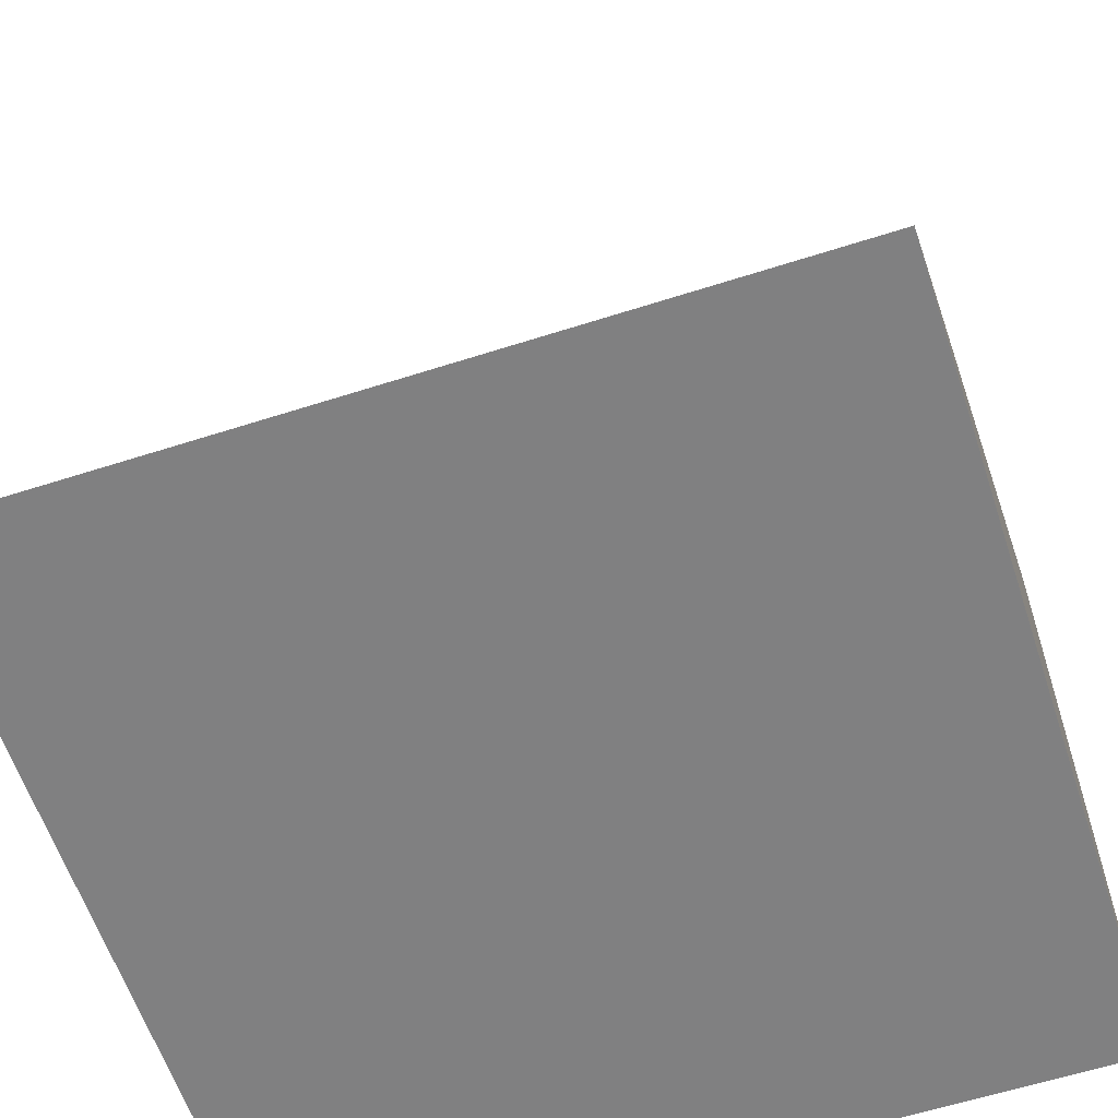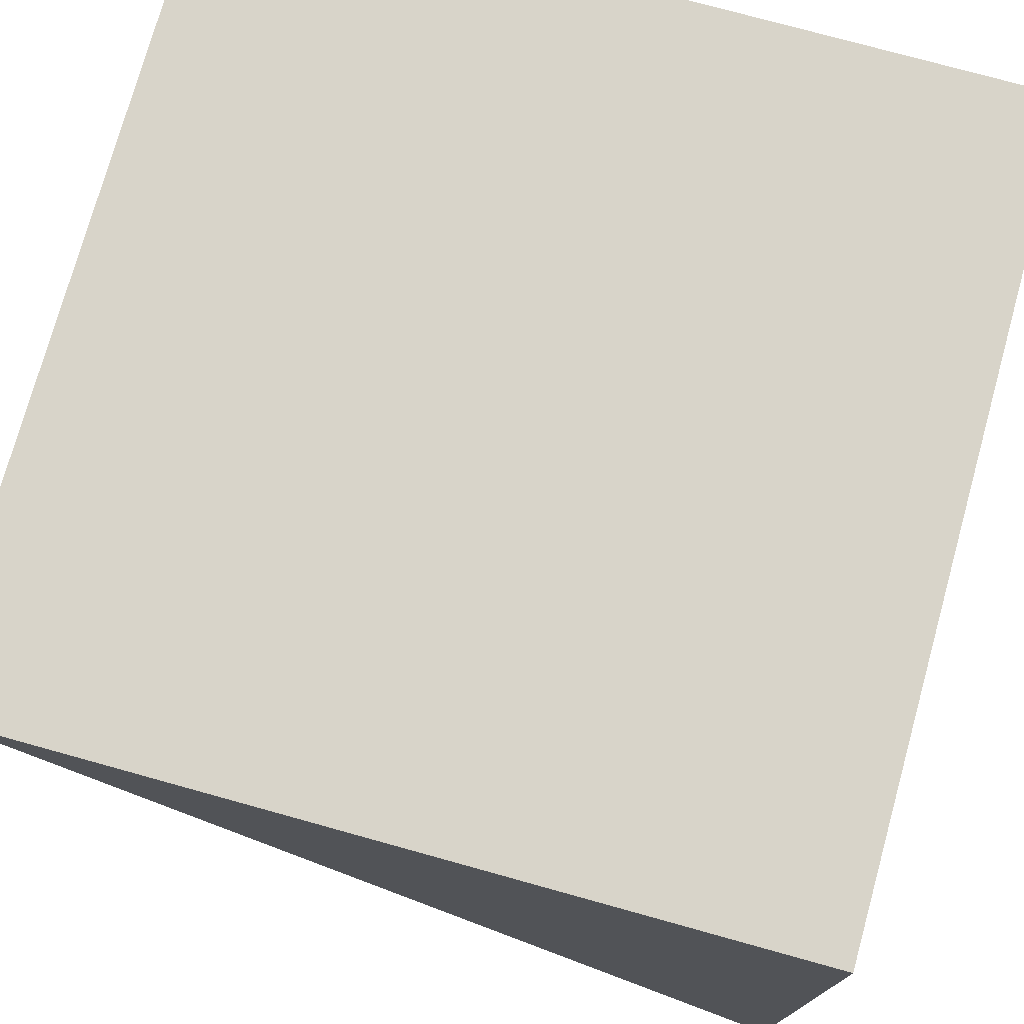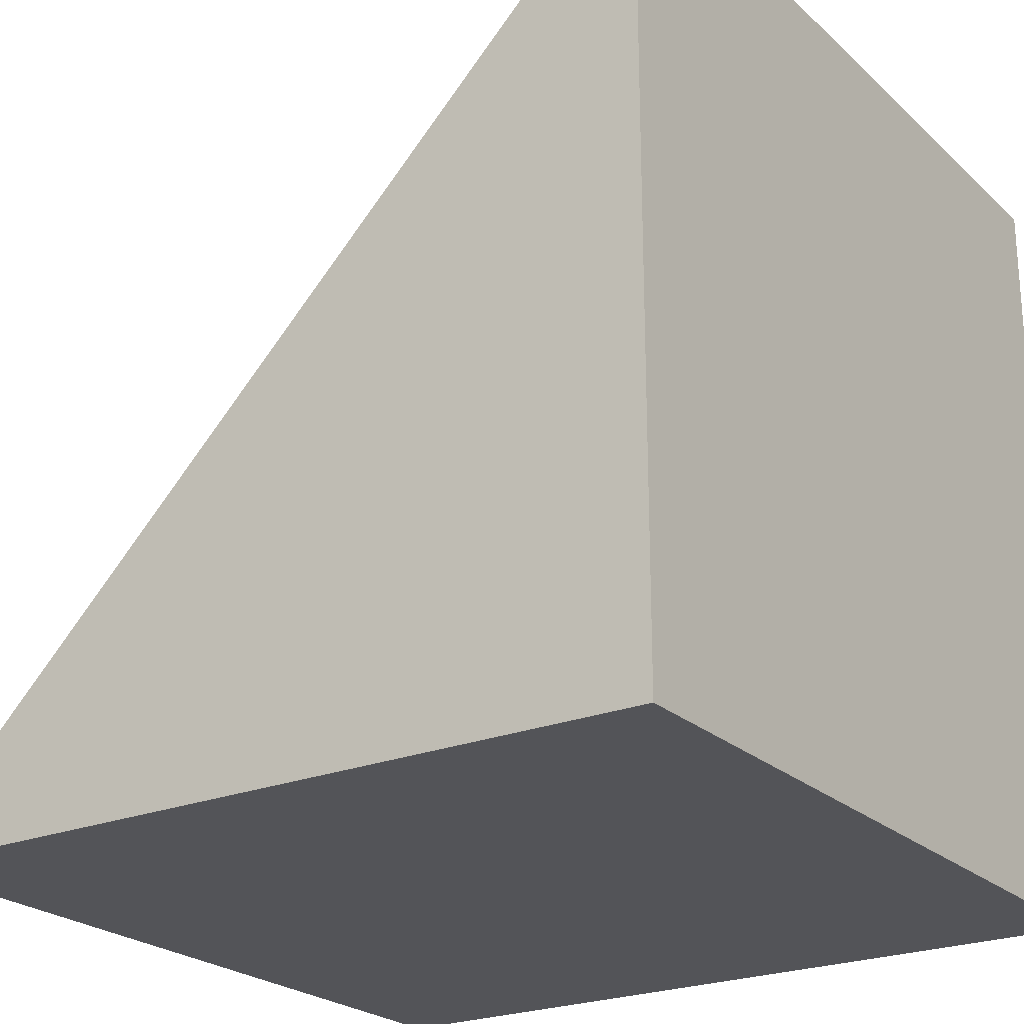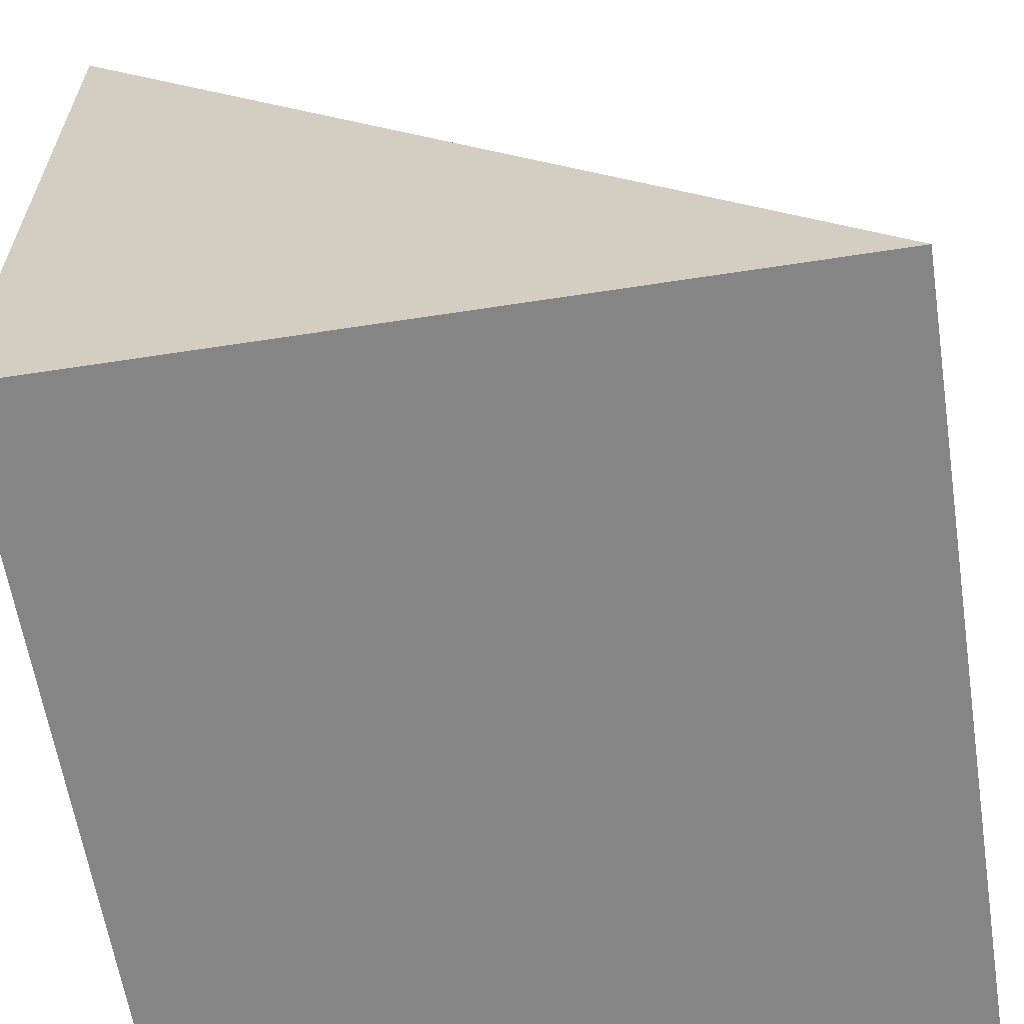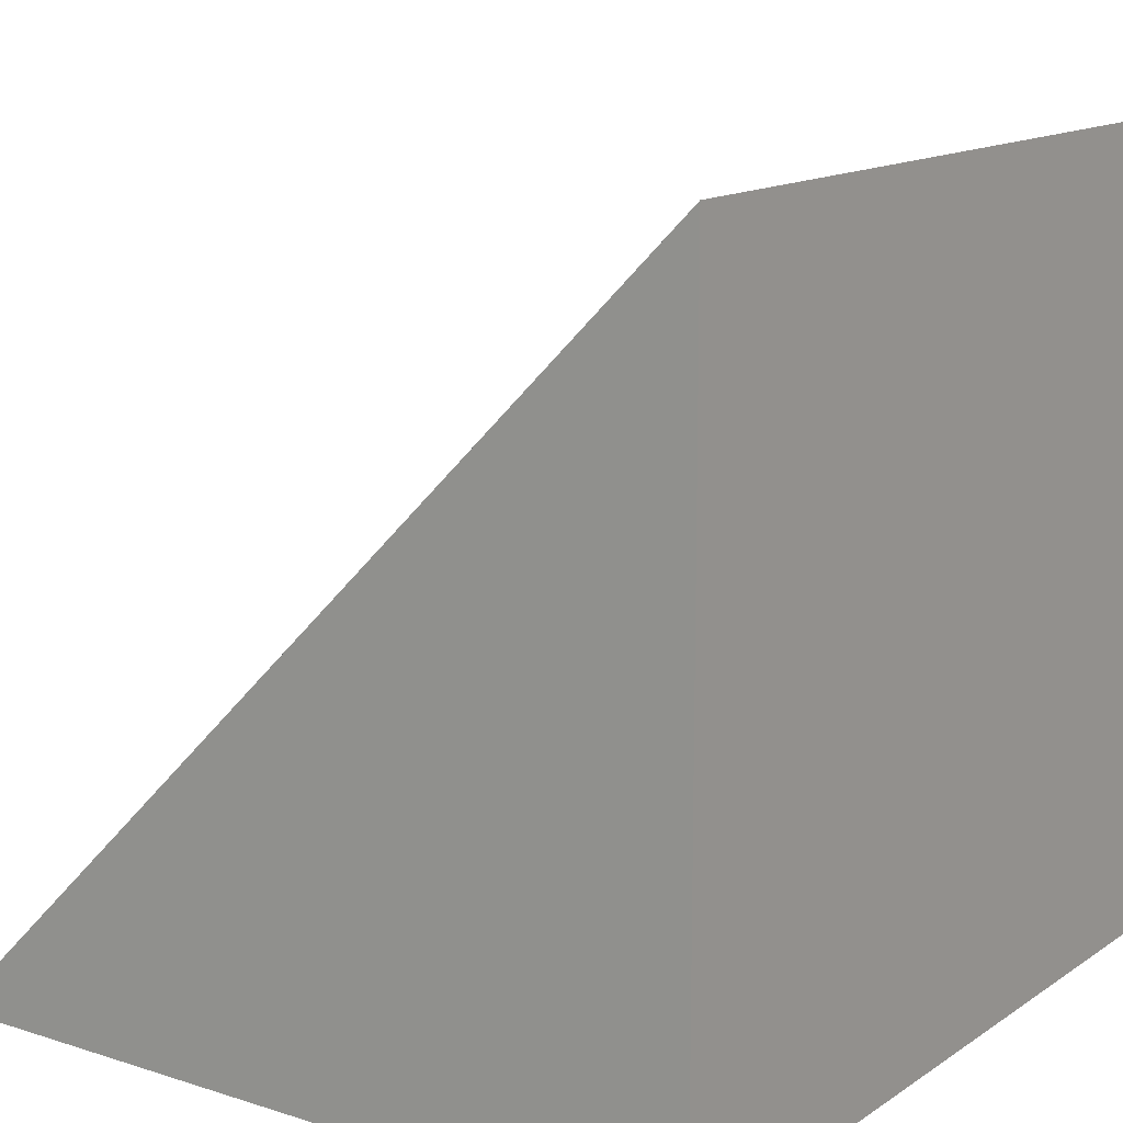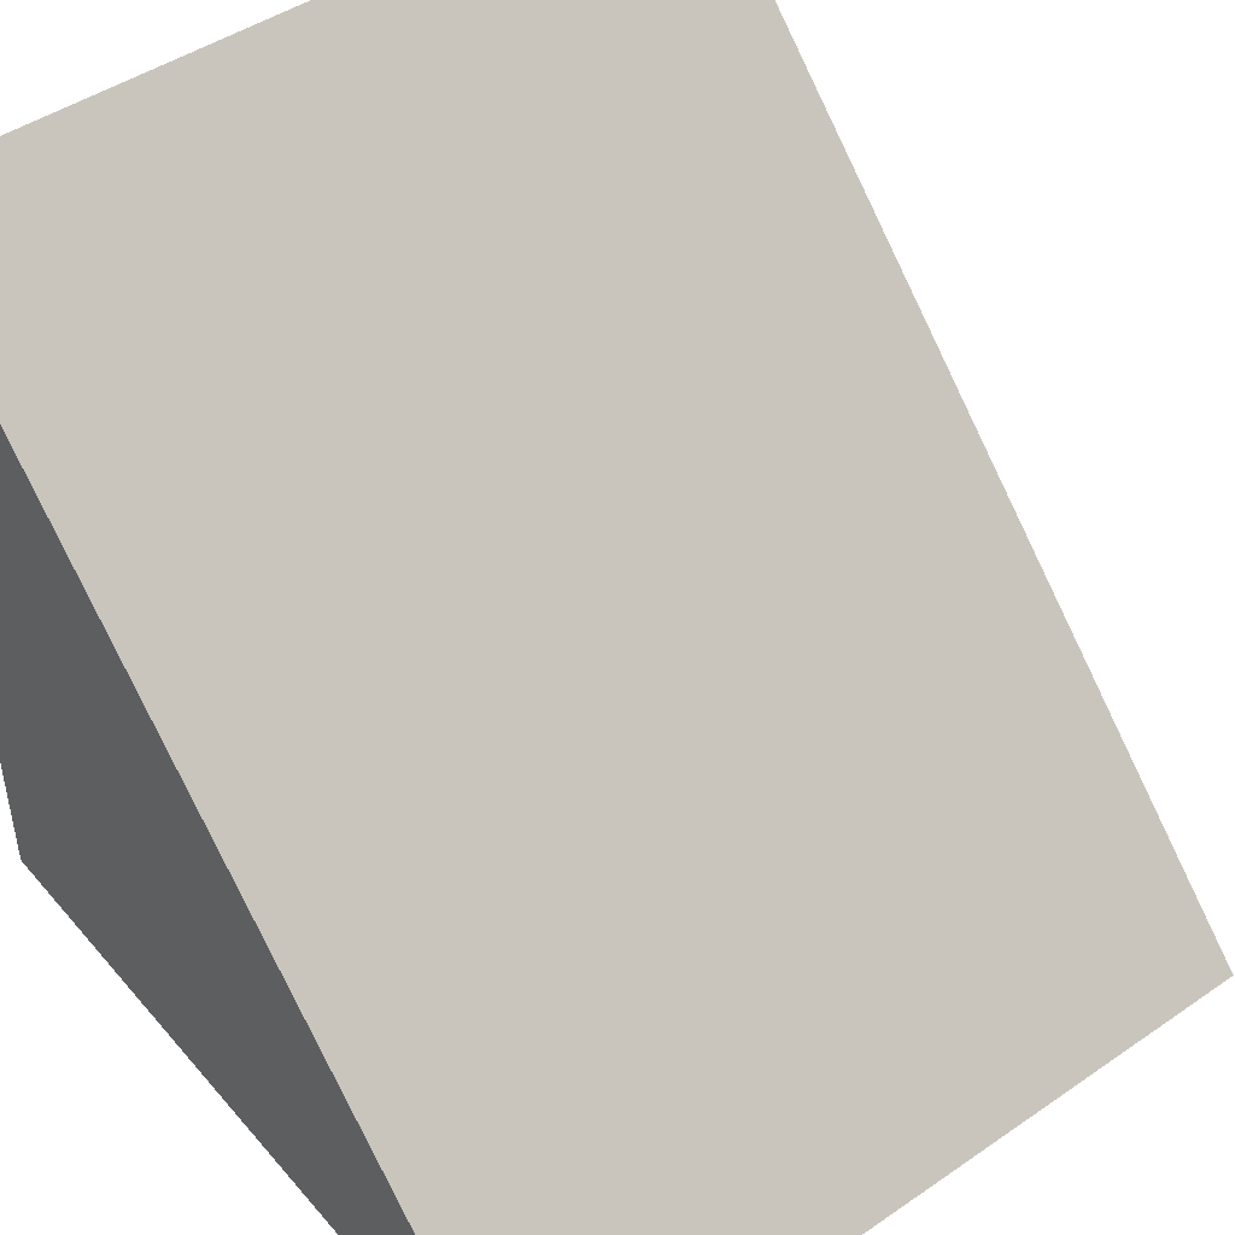
<metadata>
{"format":"obj","ext":"obj","renderer":"f3d","projection":"perspective","resolution":1024,"background":"white","views":[{"elev":-60.2,"azim":-161.8,"up":"+Y"},{"elev":75.5,"azim":-74.5,"up":"+Z"},{"elev":-23.6,"azim":-55.9,"up":"+Y"},{"elev":-61.7,"azim":98.9,"up":"+Y"},{"elev":14.0,"azim":-54.9,"up":"+Y"},{"elev":46.1,"azim":141.9,"up":"+Y"}]}
</metadata>
<code>
g Ramp_03_default1
v -437.3 0 -50
v -337.3 0 -50
v -437.3 100 50
v -337.3 100 50
v -437.3 0 50
v -337.3 0 50
g Ramp_03_group123 Ramp_03_pCube146 Ramp_03_polySurface1 group301
f 1 3 4 2
f 3 5 6 4
f 5 1 2 6
f 2 4 6
f 5 3 1
g default
v -437.3 0 -50
v -337.3 0 -50
v -437.3 100 50
v -337.3 100 50
v -437.3 0 50
v -337.3 0 50
g Ramp_03_polySurface1 group301
f 7 9 10 8
f 9 11 12 10
f 11 7 8 12
f 8 10 12
f 11 9 7

</code>
